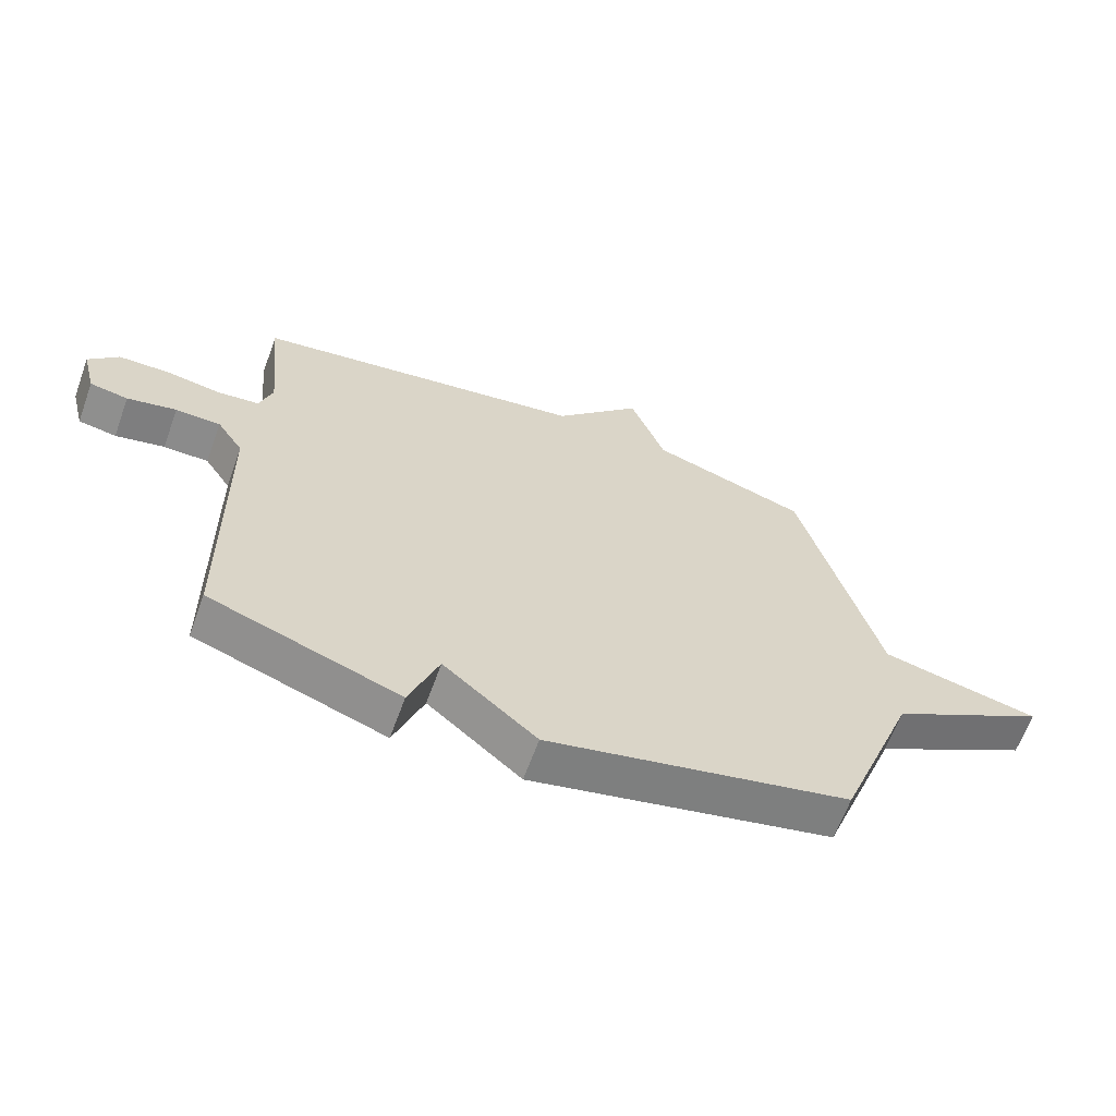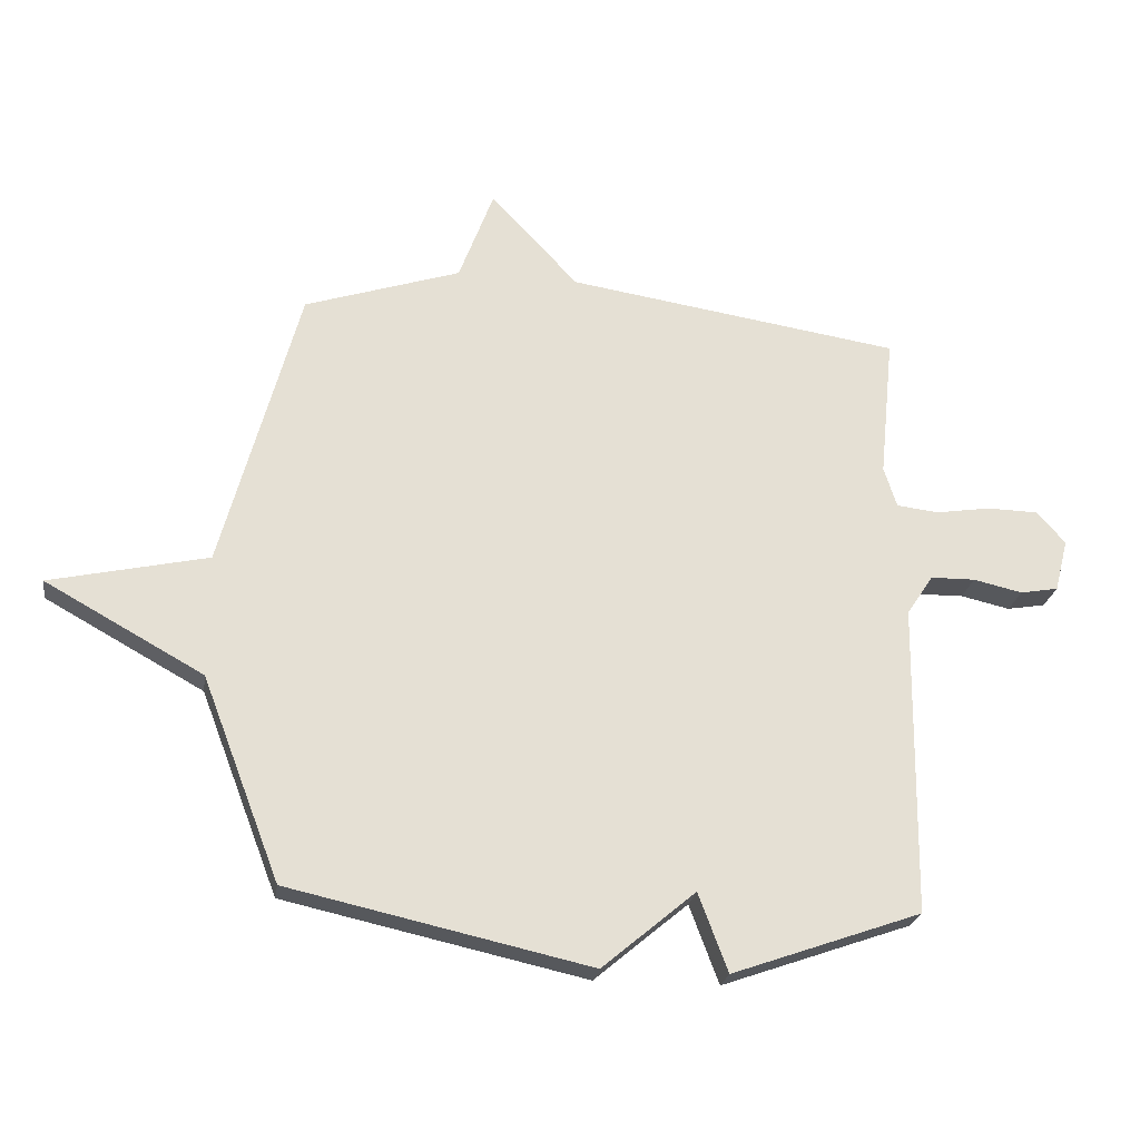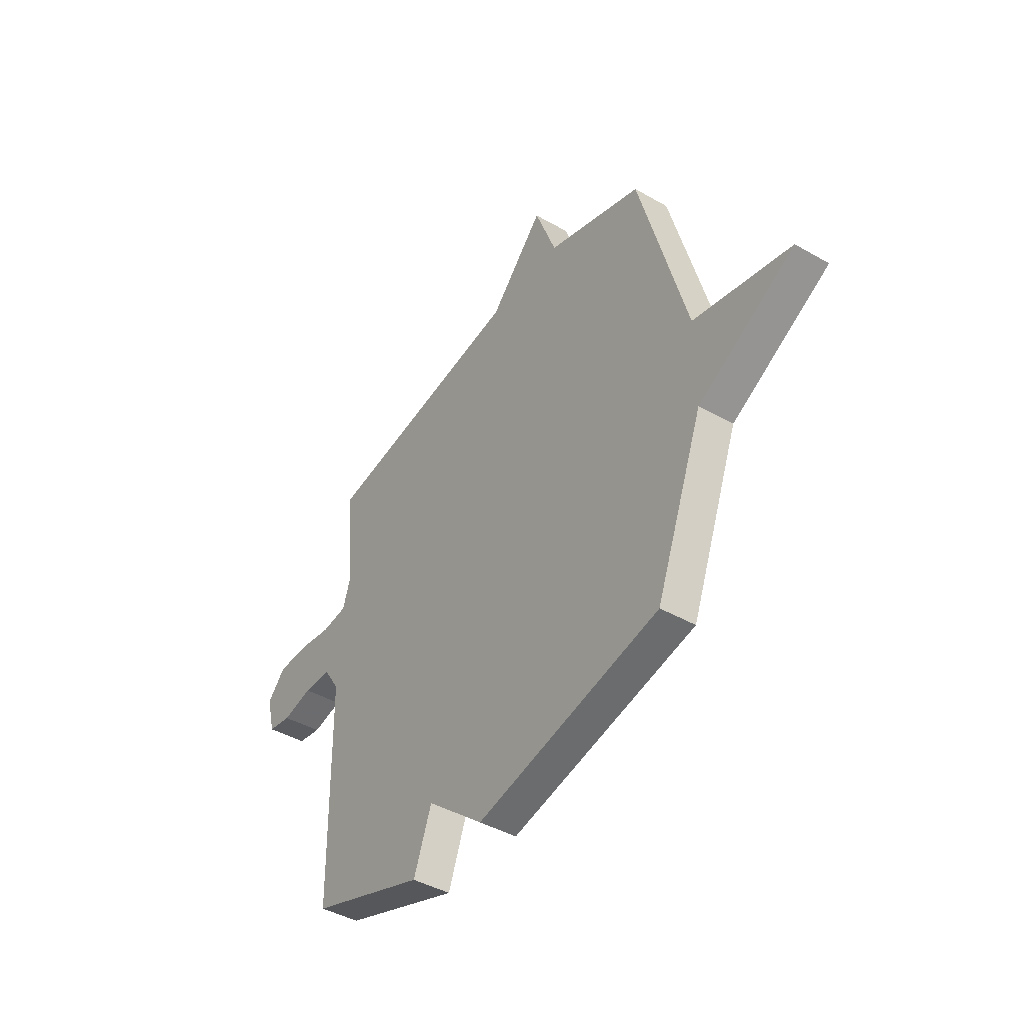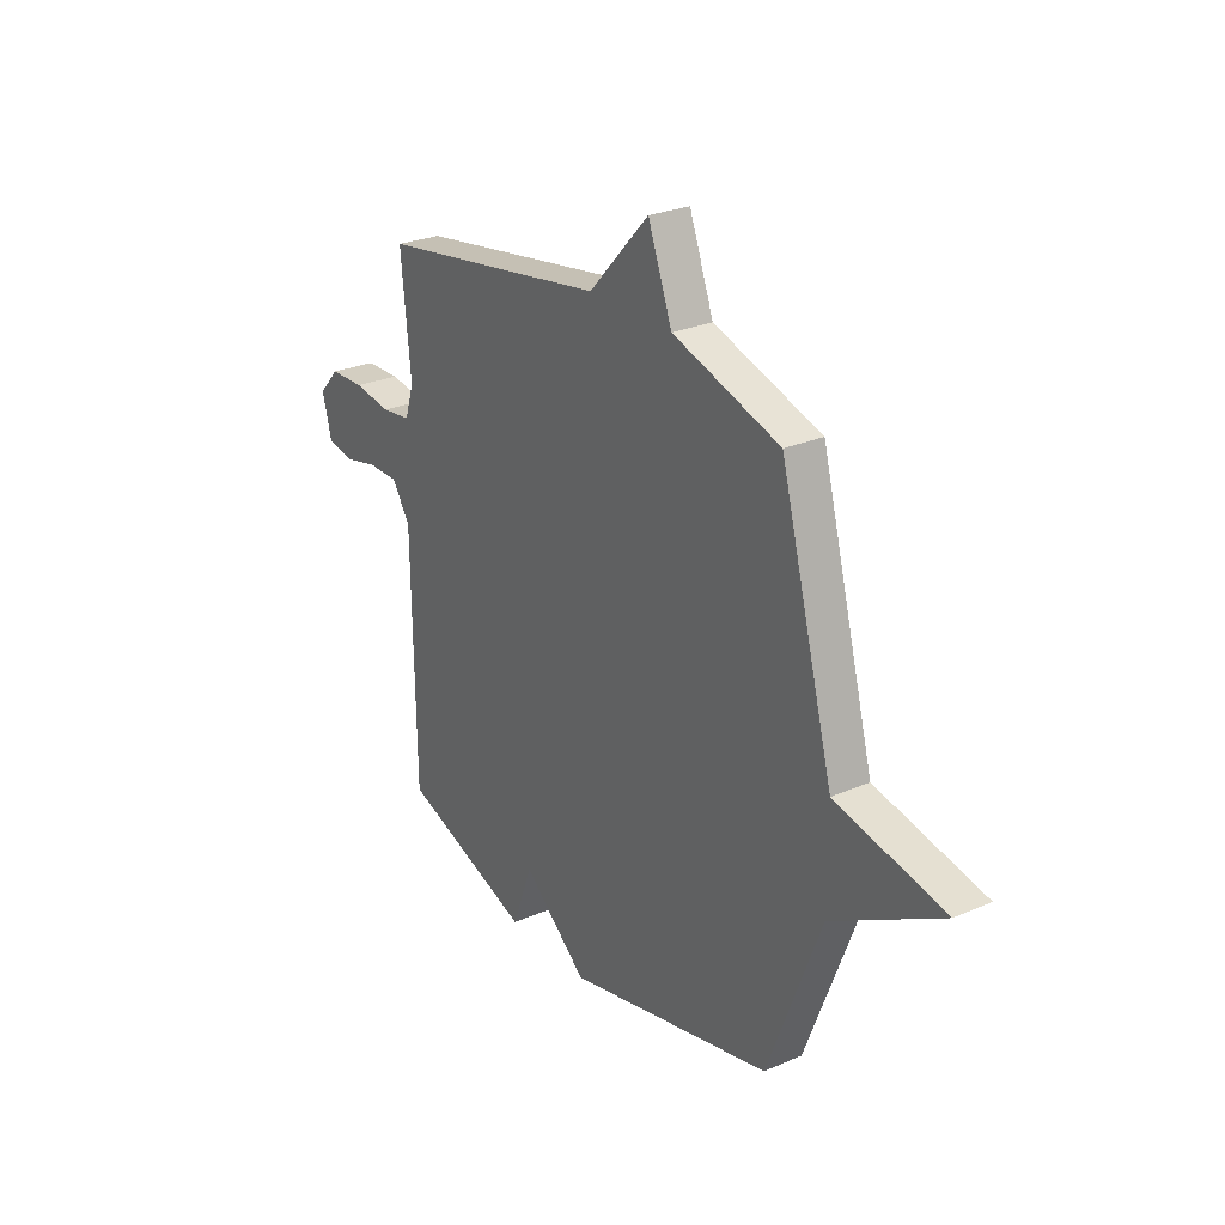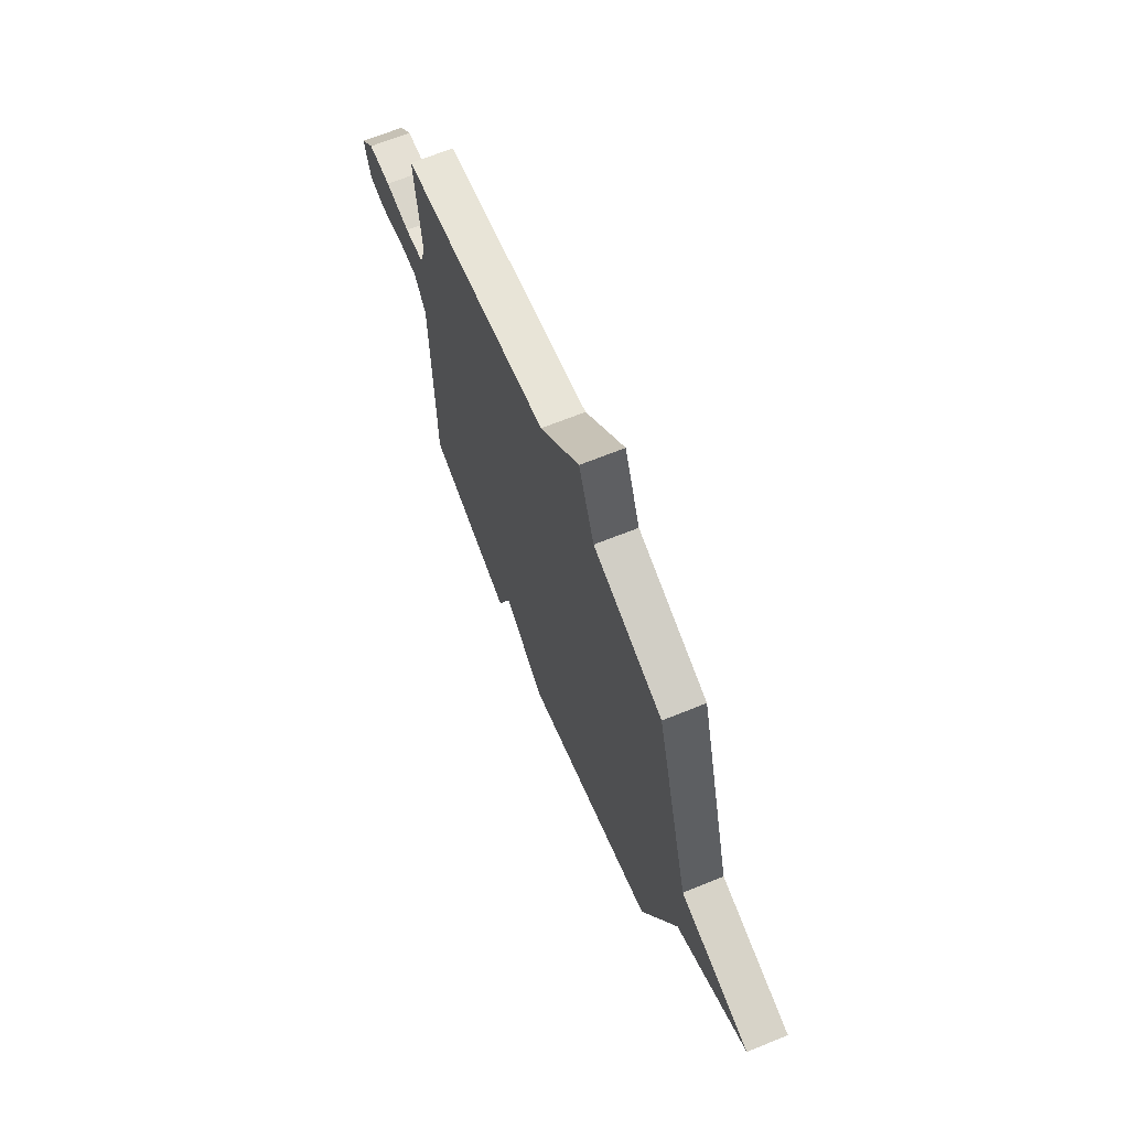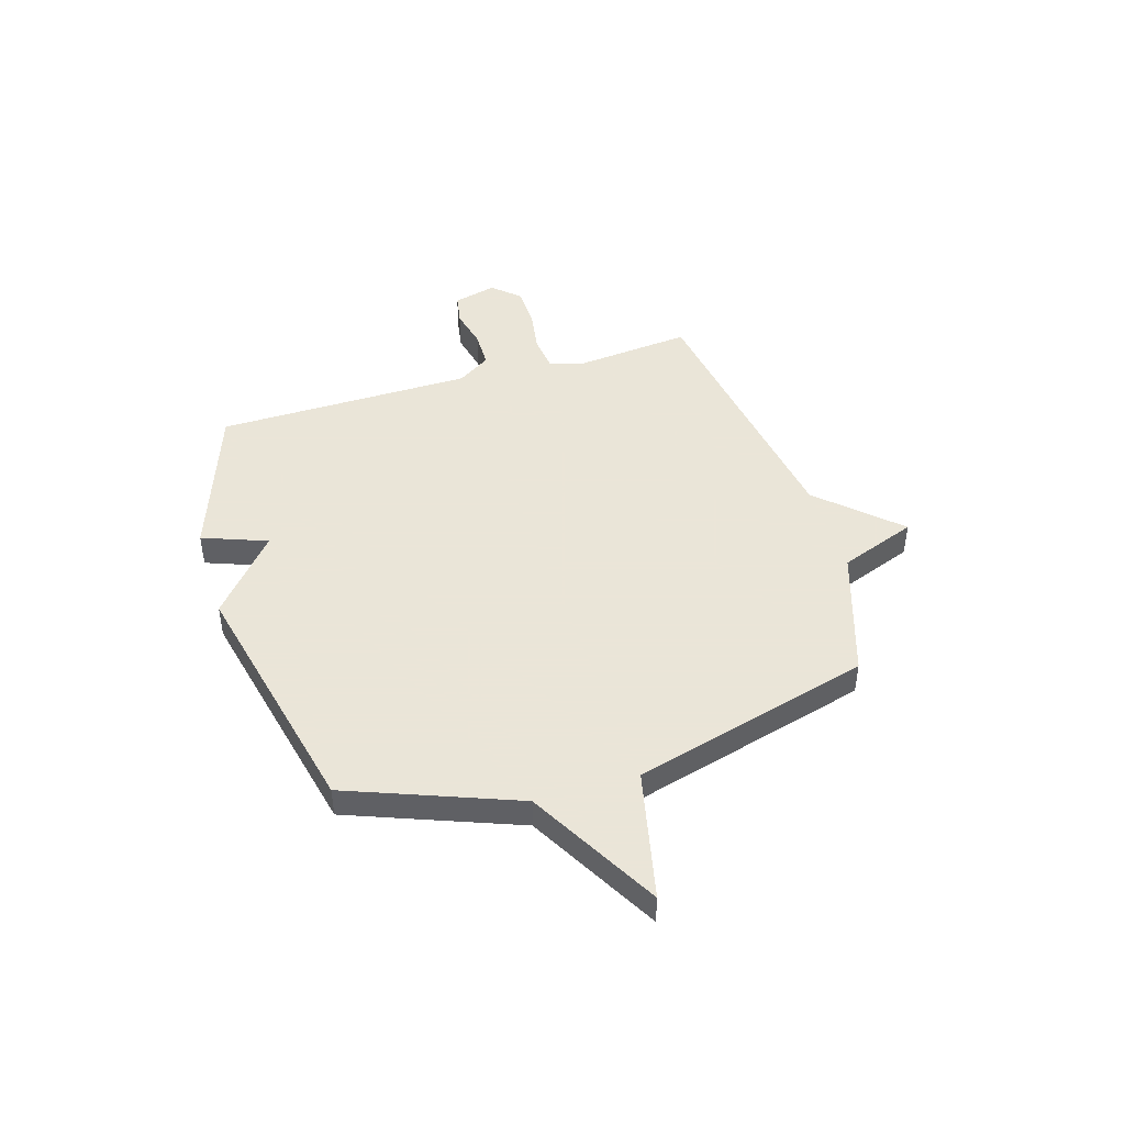
<metadata>
{"format":"obj","ext":"obj","renderer":"f3d","projection":"perspective","resolution":1024,"background":"white","views":[{"elev":-63.6,"azim":160.0,"up":"+Z"},{"elev":-23.8,"azim":-8.7,"up":"+Z"},{"elev":-42.8,"azim":-124.2,"up":"+Z"},{"elev":26.5,"azim":-124.2,"up":"+Z"},{"elev":66.6,"azim":-112.2,"up":"+Z"},{"elev":45.5,"azim":-107.0,"up":"+Y"}]}
</metadata>
<code>
v 0.5 0.07 -0.5
v 0.191 0.07 -0.609
v 0.143 0.07 -0.481
v -0.009 0.07 -0.609
v -0.5 0.07 -0.5
v -0.627 0.07 -0.169
v -0.885 0.07 -0.026
v -0.627 0.07 0.031
v -0.5 0.07 0.5
v -0.245 0.07 0.583
v -0.188 0.07 0.735
v -0.045 0.07 0.583
v 0.5 0.07 0.5
v 0.477 0.07 0.268
v 0.498 0.07 0.202
v 0.567 0.07 0.194
v 0.656 0.07 0.208
v 0.738 0.07 0.206
v 0.786 0.07 0.154
v 0.764 0.07 0.068
v 0.702 0.07 0.057
v 0.622 0.07 0.075
v 0.549 0.07 0.074
v 0.506 0.07 0.009
v 0.5 0 -0.5
v 0.191 0 -0.609
v 0.143 0 -0.481
v -0.009 0 -0.609
v -0.5 0 -0.5
v -0.627 0 -0.169
v -0.885 0 -0.026
v -0.627 0 0.031
v -0.5 0 0.5
v -0.245 0 0.583
v -0.188 0 0.735
v -0.045 0 0.583
v 0.5 0 0.5
v 0.477 0 0.268
v 0.498 0 0.202
v 0.567 0 0.194
v 0.656 0 0.208
v 0.738 0 0.206
v 0.786 0 0.154
v 0.764 0 0.068
v 0.702 0 0.057
v 0.622 0 0.075
v 0.549 0 0.074
v 0.506 0 0.009
f 20 21 22
f 19 20 22
f 18 19 22
f 17 18 22
f 16 17 22
f 15 16 22 23
f 12 13 14
f 12 14 15
f 10 11 12
f 15 23 24
f 12 15 24
f 10 12 24
f 9 10 24
f 8 9 24
f 3 4 5 6
f 8 24 1
f 7 8 1
f 6 7 1
f 3 6 1
f 1 2 3
f 46 45 44
f 46 44 43
f 46 43 42
f 46 42 41
f 46 41 40
f 47 46 40 39
f 38 37 36
f 39 38 36
f 36 35 34
f 48 47 39
f 48 39 36
f 48 36 34
f 48 34 33
f 48 33 32
f 30 29 28 27
f 25 48 32
f 25 32 31
f 25 31 30
f 25 30 27
f 27 26 25
f 1 25 26 2
f 2 26 27 3
f 3 27 28 4
f 4 28 29 5
f 5 29 30 6
f 6 30 31 7
f 7 31 32 8
f 8 32 33 9
f 9 33 34 10
f 10 34 35 11
f 11 35 36 12
f 12 36 37 13
f 13 37 38 14
f 14 38 39 15
f 15 39 40 16
f 16 40 41 17
f 17 41 42 18
f 18 42 43 19
f 19 43 44 20
f 20 44 45 21
f 21 45 46 22
f 22 46 47 23
f 23 47 48 24
f 24 48 25 1

</code>
